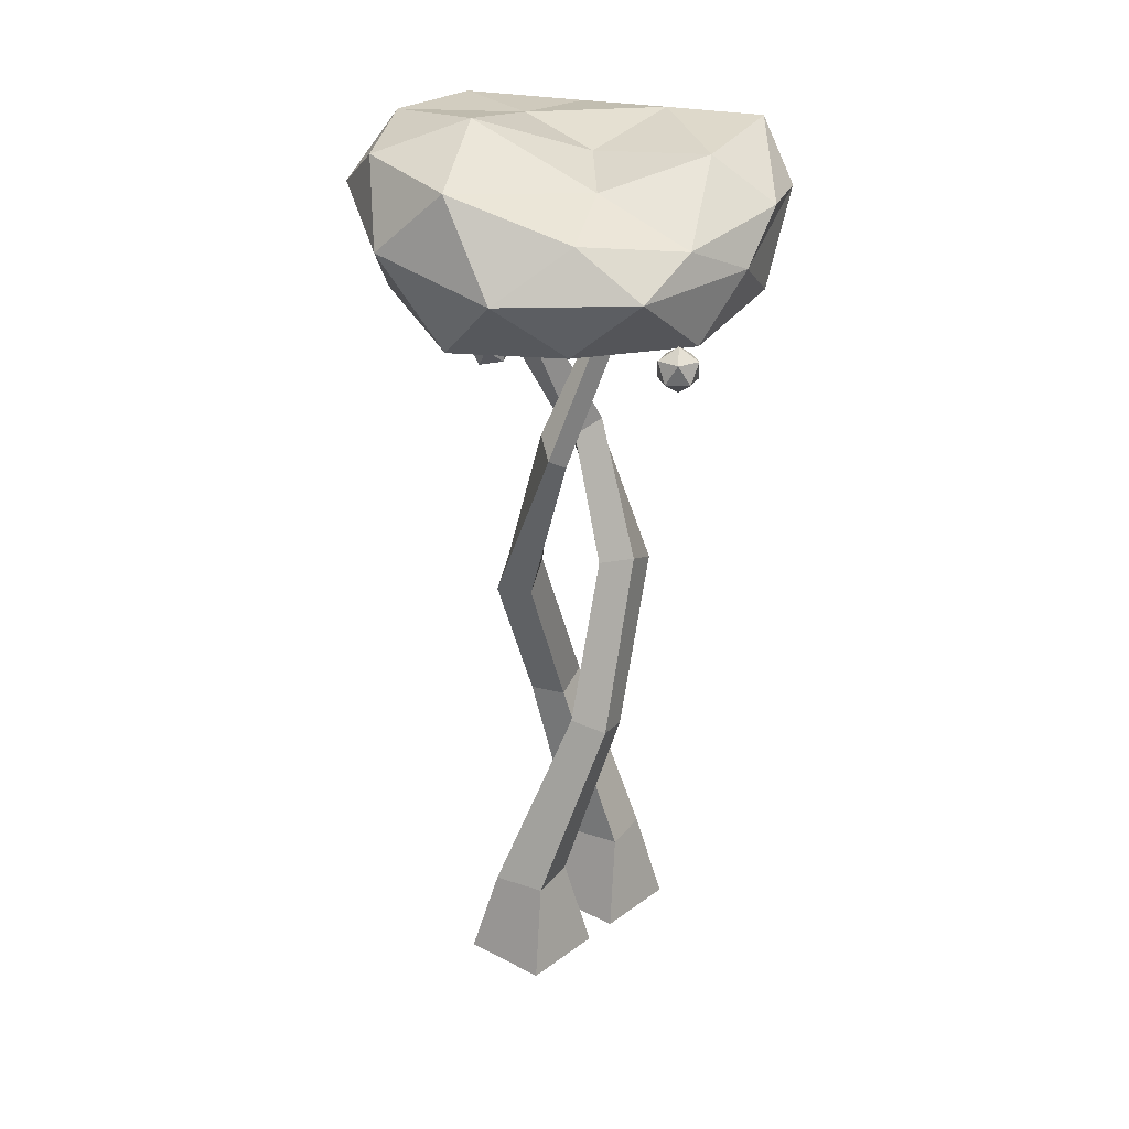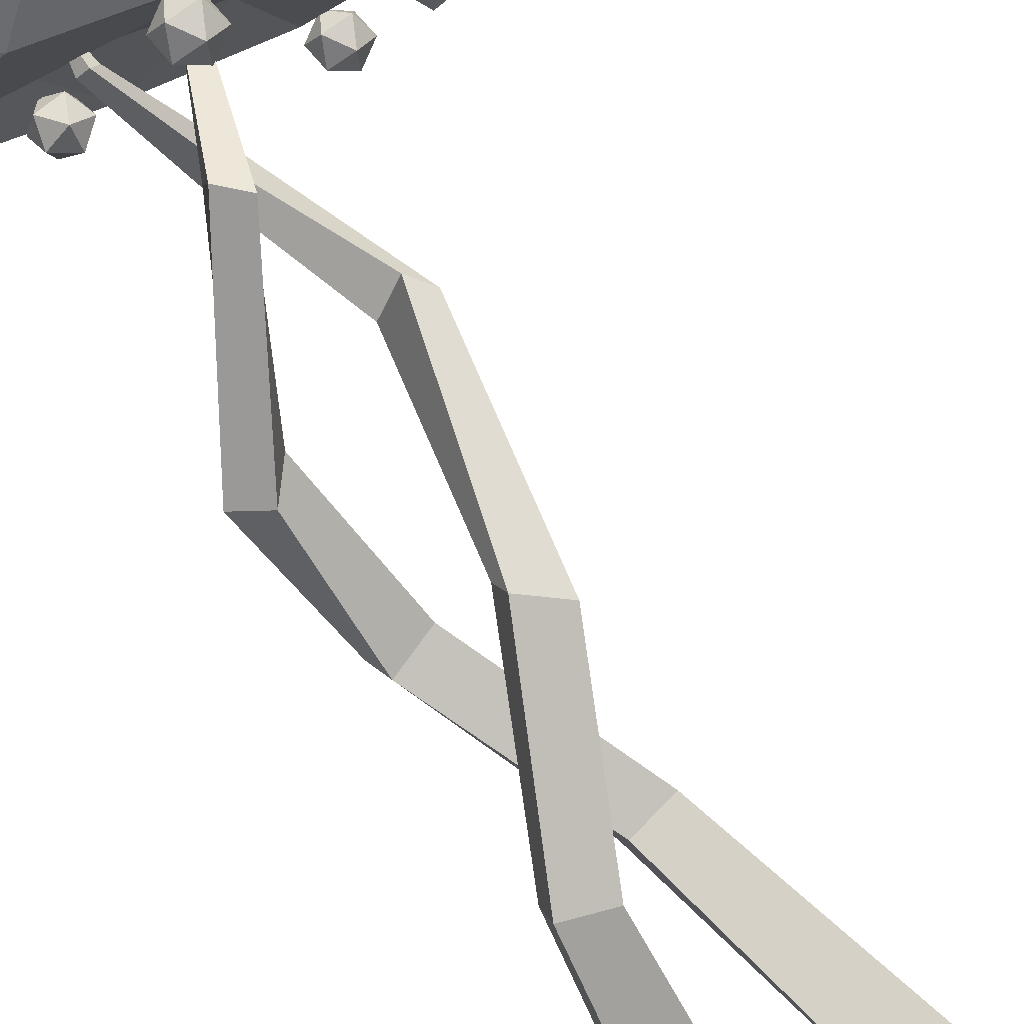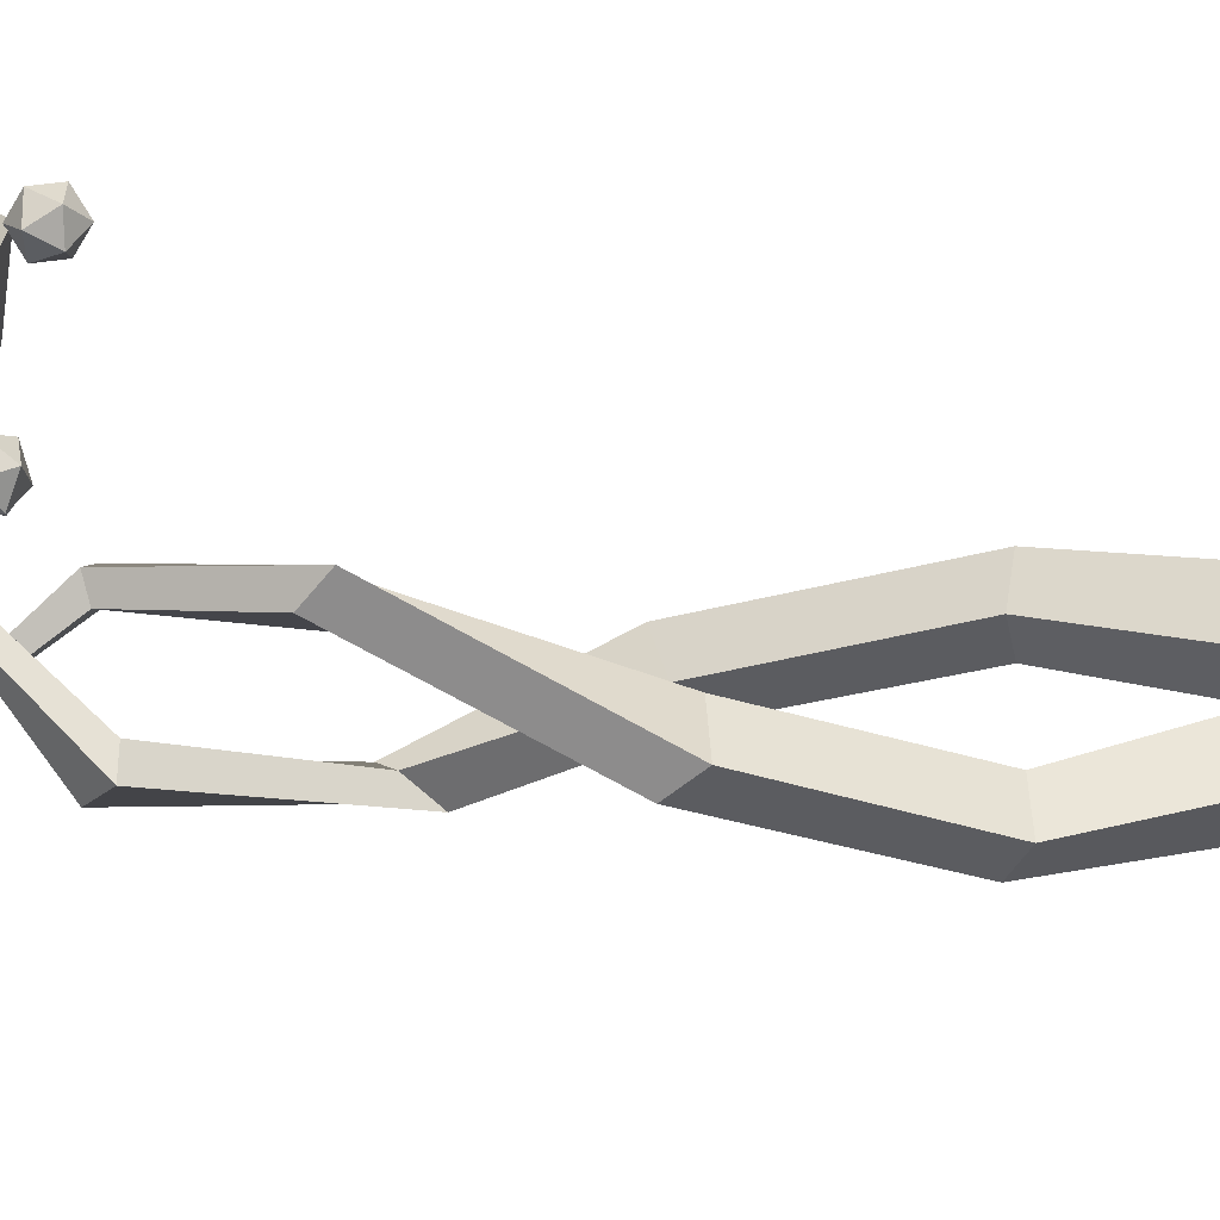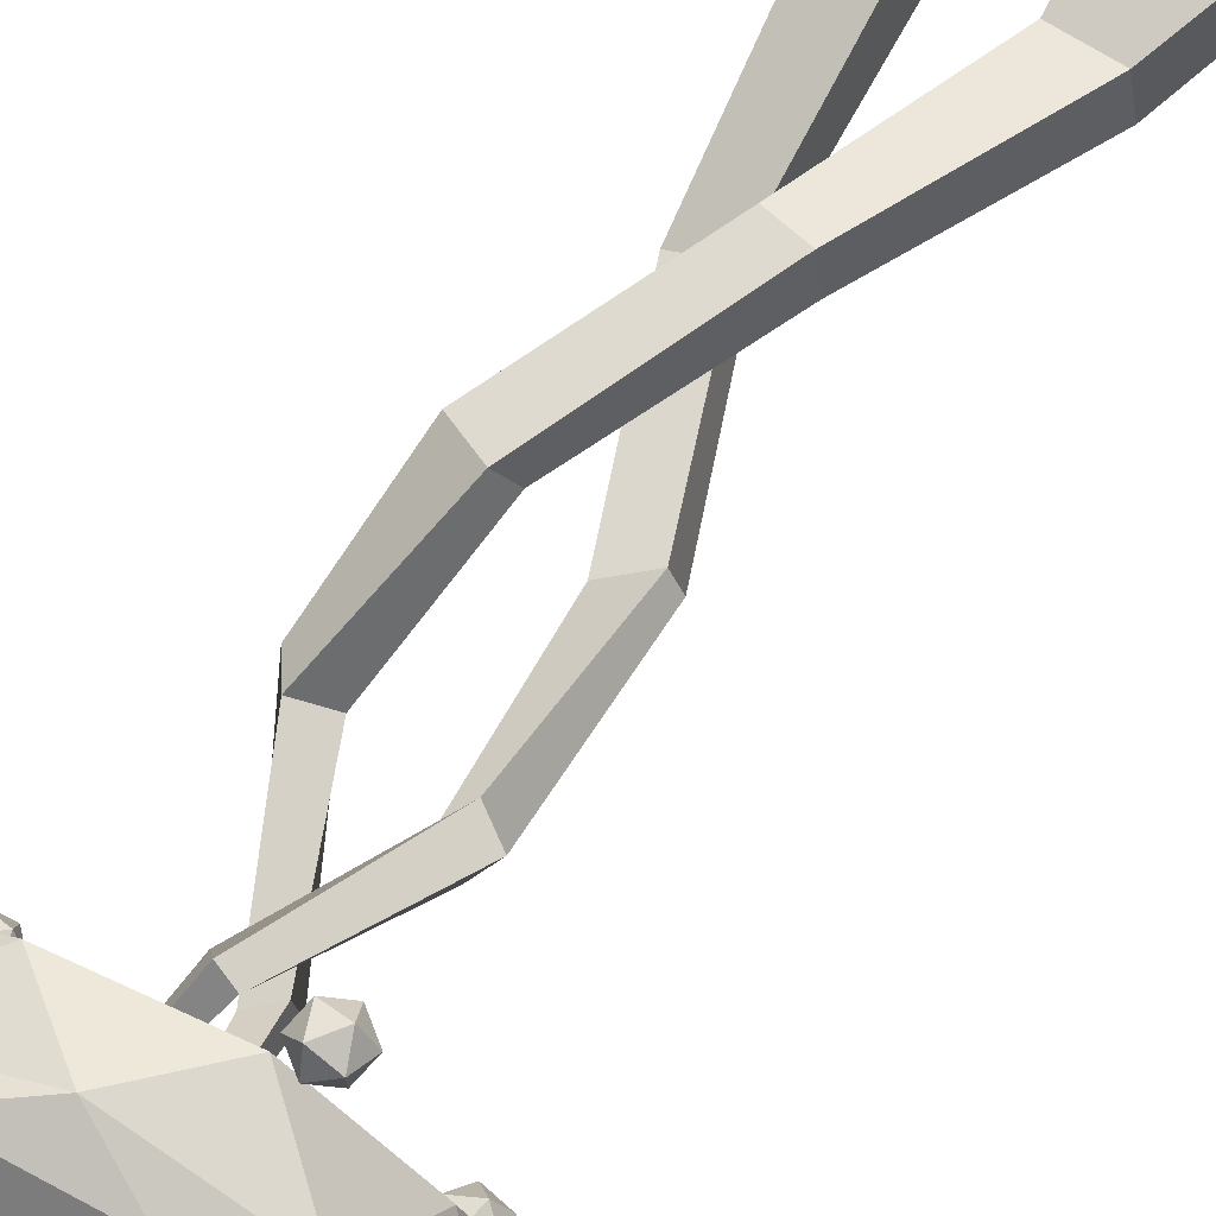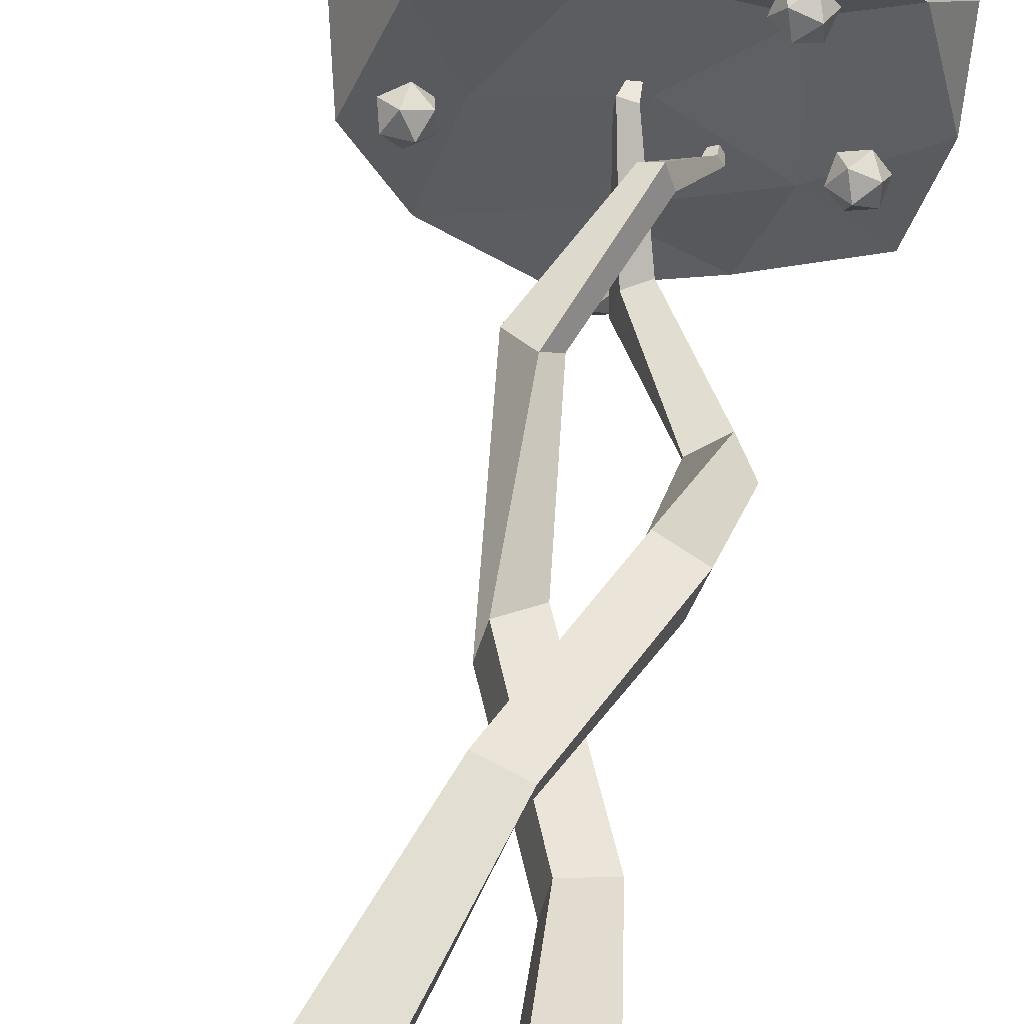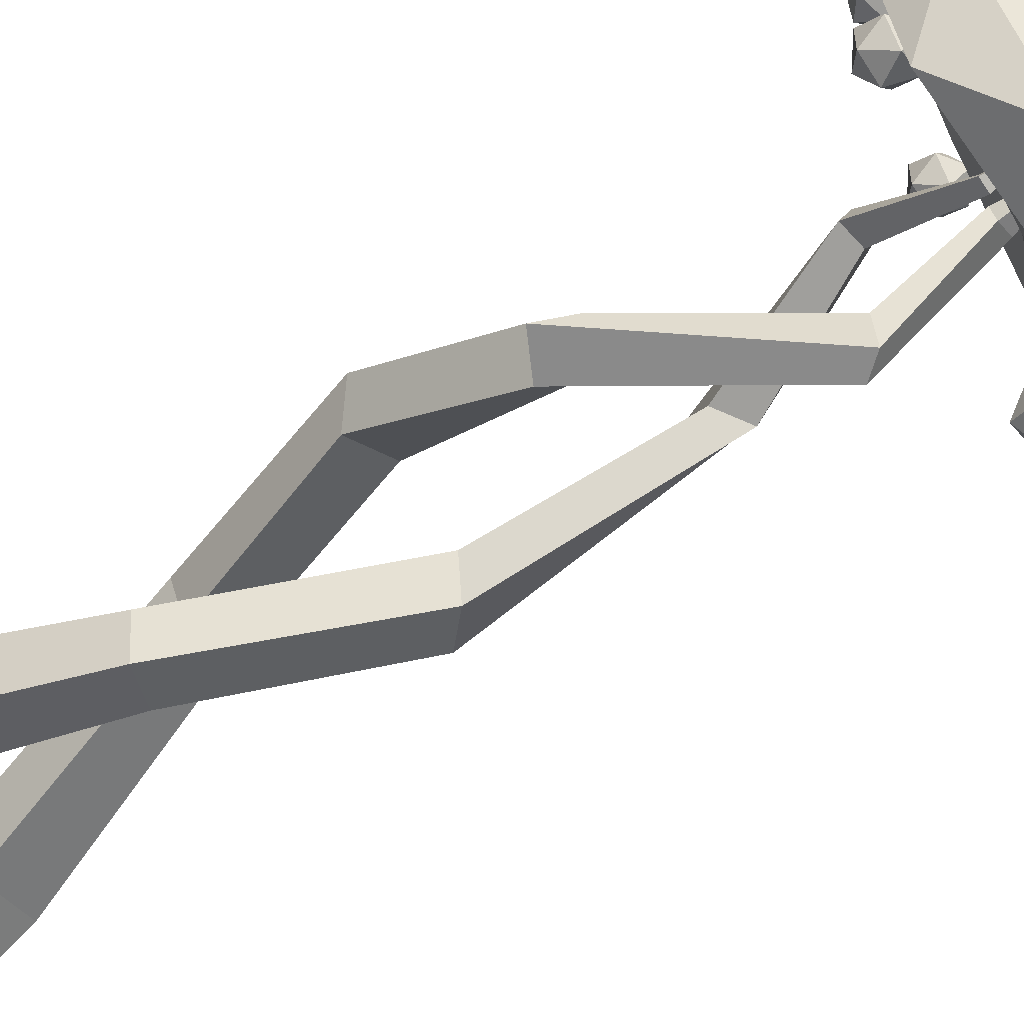
<metadata>
{"format":"obj","ext":"obj","renderer":"f3d","projection":"perspective","resolution":1024,"background":"white","views":[{"elev":24.8,"azim":-49.9,"up":"+Y"},{"elev":-79.1,"azim":-146.1,"up":"+Z"},{"elev":-21.0,"azim":-87.9,"up":"+Z"},{"elev":72.9,"azim":-143.0,"up":"+Z"},{"elev":50.3,"azim":13.1,"up":"+Z"},{"elev":-55.0,"azim":125.0,"up":"+Z"}]}
</metadata>
<code>
o Estrangulador_Cube.006
v -1.634 -1.569 0.6806
v -1.257 -0.1634 0.4694
v -1.634 -1.569 -0.7246
v -1.423 -0.1634 -0.3477
v -0.2288 -1.569 0.6806
v -0.44 -0.1634 0.3037
v -0.2288 -1.569 -0.7246
v -0.6057 -0.1634 -0.5134
v 0.3284 -1.568 0.6847
v 0.7053 -0.1624 0.4735
v 0.3284 -1.568 -0.7205
v 0.5396 -0.1624 -0.3436
v 1.734 -1.568 0.6847
v 1.522 -0.1624 0.3078
v 1.734 -1.568 -0.7205
v 1.357 -0.1624 -0.5092
v 0.375 2.586 -0.4074
v 0.2619 2.54 -1.009
v 0.8194 2.766 -1.131
v 0.9325 2.812 -0.5294
v -0.344 2.653 1.079
v -0.4957 2.745 0.4905
v 0.08825 2.647 0.3245
v 0.2399 2.554 0.9133
v -0.7154 4.927 -0.1671
v -0.8555 4.875 -0.7627
v -0.4157 5.281 -0.9012
v -0.2757 5.332 -0.3055
v 0.5893 5.379 0.8792
v 0.4014 5.2 0.3216
v 0.9707 5.007 0.1915
v 1.159 5.186 0.7491
v -0.8277 7.322 0.6569
v -1.235 7.548 0.6515
v -1.058 7.861 0.3549
v -0.6507 7.635 0.3603
v 0.9468 7.443 -0.0857
v 0.528 7.226 -0.3012
v 0.8297 6.873 -0.5318
v 1.248 7.09 -0.3163
v -0.1331 9.447 1.122
v -0.4095 9.516 0.9862
v -0.2895 9.44 0.704
v -0.01309 9.371 0.8404
v -0.1874 9.45 -0.4377
v -0.4651 9.16 -0.3695
v -0.5608 9.159 -0.7654
v -0.2831 9.449 -0.8336
v 0.1439 10.72 0.03508
v -0.009792 10.73 -0.03911
v 0.0648 10.75 -0.1914
v 0.2185 10.74 -0.1172
v -0.5788 10.47 0.7957
v -0.8063 10.48 0.8343
v -0.8428 10.52 0.6098
v -0.6153 10.51 0.5711
v -0.6245 10.92 0.8157
v -0.7213 10.93 0.8321
v -0.7368 10.94 0.7366
v -0.64 10.94 0.7202
v 0.1181 11.07 0.01848
v 0.04838 11.07 -0.01517
v 0.08221 11.08 -0.08424
v 0.1519 11.08 -0.05058
v -0.5172 10.78 0.6151
v 1.971 10.79 2.312
v -1.271 9.987 3.406
v -3.355 9.813 0.5831
v -1.461 10.75 -2.224
v 1.909 11.04 -1.196
v 0.3325 11.66 3.502
v -2.696 11.51 2.368
v -3.046 12.29 -1.061
v 0.1652 12.5 -2.139
v 1.955 12.15 0.6818
v -0.5934 12.2 0.9522
v -1.019 10.55 2.286
v 0.8746 11.08 1.649
v 0.4946 10.35 3.257
v 2.371 10.95 0.5487
v 0.9007 10.97 -0.4448
v -2.221 10.36 0.6145
v -2.671 9.919 2.259
v -1.082 10.81 -1.049
v -2.77 10.32 -1.057
v 0.2839 11.2 -2.082
v 2.368 11.63 1.666
v 2.251 11.72 -0.2131
v -0.505 10.95 3.643
v 1.382 11.66 3.059
v -3.657 10.76 1.684
v -2.43 10.83 3.342
v -2.589 11.66 -2.023
v -3.718 11.14 -0.3654
v 1.223 11.93 -2.023
v -0.7017 11.95 -2.657
v 1.573 12.53 2.37
v -1.48 11.36 3.395
v -3.466 12.1 0.7125
v -1.639 12.56 -1.878
v 1.475 12.3 -0.9455
v -0.1314 12.33 2.7
v 0.9974 12.56 1.042
v -1.597 11.93 1.857
v -2.117 12.78 0.01779
v -0.2529 12.46 -0.6155
v -2.505 9.524 0.7645
v -2.375 9.78 0.97
v -2.673 9.615 1.061
v -2.857 9.551 0.7668
v -2.672 9.676 0.4933
v -2.374 9.818 0.6189
v -2.647 9.965 1.099
v -2.944 9.823 0.9736
v -2.944 9.861 0.6225
v -2.646 10.03 0.5311
v -2.462 10.09 0.8257
v -2.814 10.12 0.828
v 1.505 10.37 0.01705
v 1.748 10.56 0.1936
v 1.412 10.56 0.3027
v 1.204 10.56 0.01705
v 1.412 10.56 -0.2686
v 1.748 10.56 -0.1595
v 1.598 10.86 0.3027
v 1.262 10.86 0.1936
v 1.262 10.86 -0.1595
v 1.598 10.86 -0.2686
v 1.805 10.86 0.01705
v 1.505 11.05 0.01705
v 0.8426 10.16 2.143
v 1.107 10.24 2.363
v 0.7732 10.26 2.477
v 0.5728 10.38 2.214
v 0.783 10.44 1.937
v 1.113 10.36 2.029
v 1.001 10.51 2.569
v 0.6707 10.6 2.477
v 0.6768 10.71 2.143
v 1.011 10.7 2.029
v 1.211 10.57 2.292
v 0.9414 10.79 2.363
v -0.9754 10.23 -1.904
v -0.7324 10.41 -1.727
v -1.068 10.41 -1.618
v -1.276 10.41 -1.904
v -1.068 10.41 -2.189
v -0.7324 10.41 -2.08
v -0.8826 10.71 -1.618
v -1.218 10.71 -1.727
v -1.218 10.71 -2.08
v -0.8826 10.71 -2.189
v -0.675 10.71 -1.904
v -0.9754 10.9 -1.904
v -1.523 9.347 3.257
v -1.28 9.533 3.433
v -1.616 9.533 3.542
v -1.823 9.533 3.257
v -1.616 9.533 2.971
v -1.28 9.533 3.08
v -1.43 9.833 3.542
v -1.766 9.833 3.433
v -1.766 9.833 3.08
v -1.43 9.833 2.971
v -1.222 9.833 3.257
v -1.523 10.02 3.257
f 1 2 4 3
f 3 4 8 7
f 7 8 6 5
f 5 6 2 1
f 3 7 5 1
f 4 2 21 22
f 9 10 12 11
f 11 12 16 15
f 15 16 14 13
f 13 14 10 9
f 11 15 13 9
f 16 12 18 19
f 20 19 27 28
f 14 16 19 20
f 12 10 17 18
f 10 14 20 17
f 21 24 32 29
f 2 6 24 21
f 8 4 22 23
f 6 8 23 24
f 28 27 35 36
f 18 17 25 26
f 17 20 28 25
f 19 18 26 27
f 32 31 39 40
f 23 22 30 31
f 24 23 31 32
f 22 21 29 30
f 33 36 44 41
f 26 25 33 34
f 25 28 36 33
f 27 26 34 35
f 40 39 47 48
f 30 29 37 38
f 29 32 40 37
f 31 30 38 39
f 42 41 49 50
f 35 34 42 43
f 36 35 43 44
f 34 33 41 42
f 45 48 56 53
f 38 37 45 46
f 37 40 48 45
f 39 38 46 47
f 52 51 63 64
f 41 44 52 49
f 43 42 50 51
f 44 43 51 52
f 53 56 60 57
f 47 46 54 55
f 48 47 55 56
f 46 45 53 54
f 59 58 57 60
f 55 54 58 59
f 56 55 59 60
f 54 53 57 58
f 63 62 61 64
f 50 49 61 62
f 49 52 64 61
f 51 50 62 63
f 65 78 77
f 66 78 80
f 65 77 82
f 65 82 84
f 65 84 81
f 66 80 87
f 67 79 89
f 68 83 91
f 69 85 93
f 70 86 95
f 66 87 90
f 67 89 92
f 68 91 94
f 69 93 96
f 70 95 88
f 71 97 102
f 72 98 104
f 73 99 105
f 74 100 106
f 75 101 103
f 103 106 76
f 103 101 106
f 101 74 106
f 106 105 76
f 106 100 105
f 100 73 105
f 105 104 76
f 105 99 104
f 99 72 104
f 104 102 76
f 104 98 102
f 98 71 102
f 102 103 76
f 102 97 103
f 97 75 103
f 88 101 75
f 88 95 101
f 95 74 101
f 96 100 74
f 96 93 100
f 93 73 100
f 94 99 73
f 94 91 99
f 91 72 99
f 92 98 72
f 92 89 98
f 89 71 98
f 90 97 71
f 90 87 97
f 87 75 97
f 95 96 74
f 95 86 96
f 86 69 96
f 93 94 73
f 93 85 94
f 85 68 94
f 91 92 72
f 91 83 92
f 83 67 92
f 89 90 71
f 89 79 90
f 79 66 90
f 87 88 75
f 87 80 88
f 80 70 88
f 81 86 70
f 81 84 86
f 84 69 86
f 84 85 69
f 84 82 85
f 82 68 85
f 82 83 68
f 82 77 83
f 77 67 83
f 80 81 70
f 80 78 81
f 78 65 81
f 77 79 67
f 77 78 79
f 78 66 79
f 107 108 109
f 108 107 112
f 107 109 110
f 107 110 111
f 107 111 112
f 108 112 117
f 109 108 113
f 110 109 114
f 111 110 115
f 112 111 116
f 108 117 113
f 109 113 114
f 110 114 115
f 111 115 116
f 112 116 117
f 113 117 118
f 114 113 118
f 115 114 118
f 116 115 118
f 117 116 118
f 119 120 121
f 120 119 124
f 119 121 122
f 119 122 123
f 119 123 124
f 120 124 129
f 121 120 125
f 122 121 126
f 123 122 127
f 124 123 128
f 120 129 125
f 121 125 126
f 122 126 127
f 123 127 128
f 124 128 129
f 125 129 130
f 126 125 130
f 127 126 130
f 128 127 130
f 129 128 130
f 131 132 133
f 132 131 136
f 131 133 134
f 131 134 135
f 131 135 136
f 132 136 141
f 133 132 137
f 134 133 138
f 135 134 139
f 136 135 140
f 132 141 137
f 133 137 138
f 134 138 139
f 135 139 140
f 136 140 141
f 137 141 142
f 138 137 142
f 139 138 142
f 140 139 142
f 141 140 142
f 143 144 145
f 144 143 148
f 143 145 146
f 143 146 147
f 143 147 148
f 144 148 153
f 145 144 149
f 146 145 150
f 147 146 151
f 148 147 152
f 144 153 149
f 145 149 150
f 146 150 151
f 147 151 152
f 148 152 153
f 149 153 154
f 150 149 154
f 151 150 154
f 152 151 154
f 153 152 154
f 155 156 157
f 156 155 160
f 155 157 158
f 155 158 159
f 155 159 160
f 156 160 165
f 157 156 161
f 158 157 162
f 159 158 163
f 160 159 164
f 156 165 161
f 157 161 162
f 158 162 163
f 159 163 164
f 160 164 165
f 161 165 166
f 162 161 166
f 163 162 166
f 164 163 166
f 165 164 166

</code>
